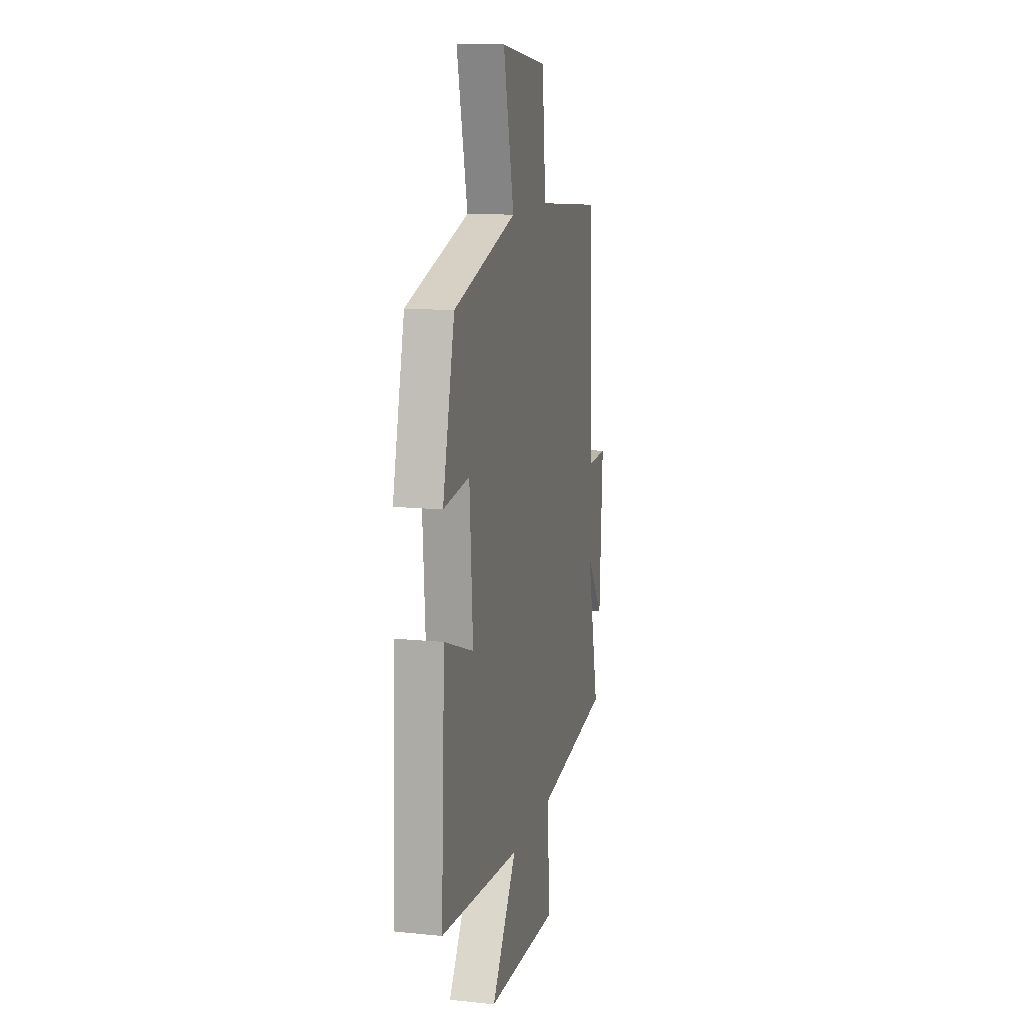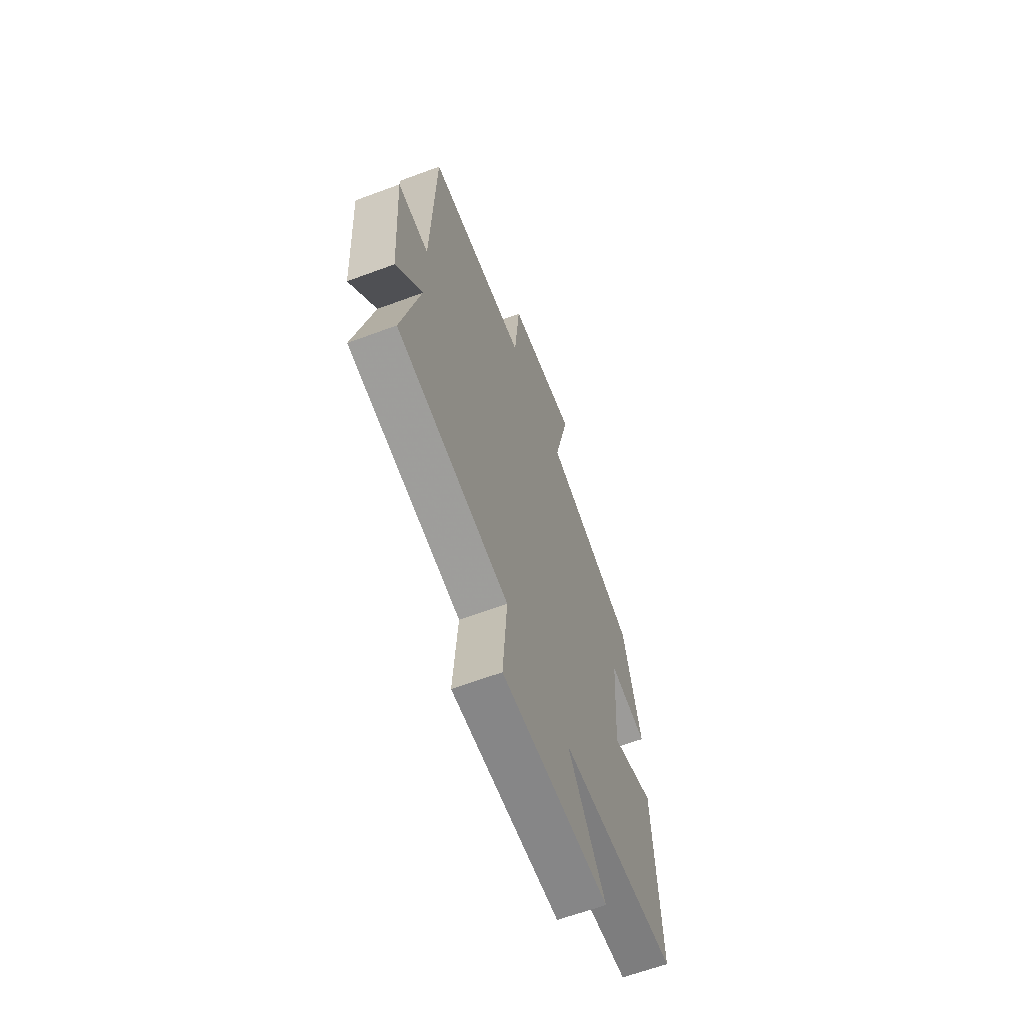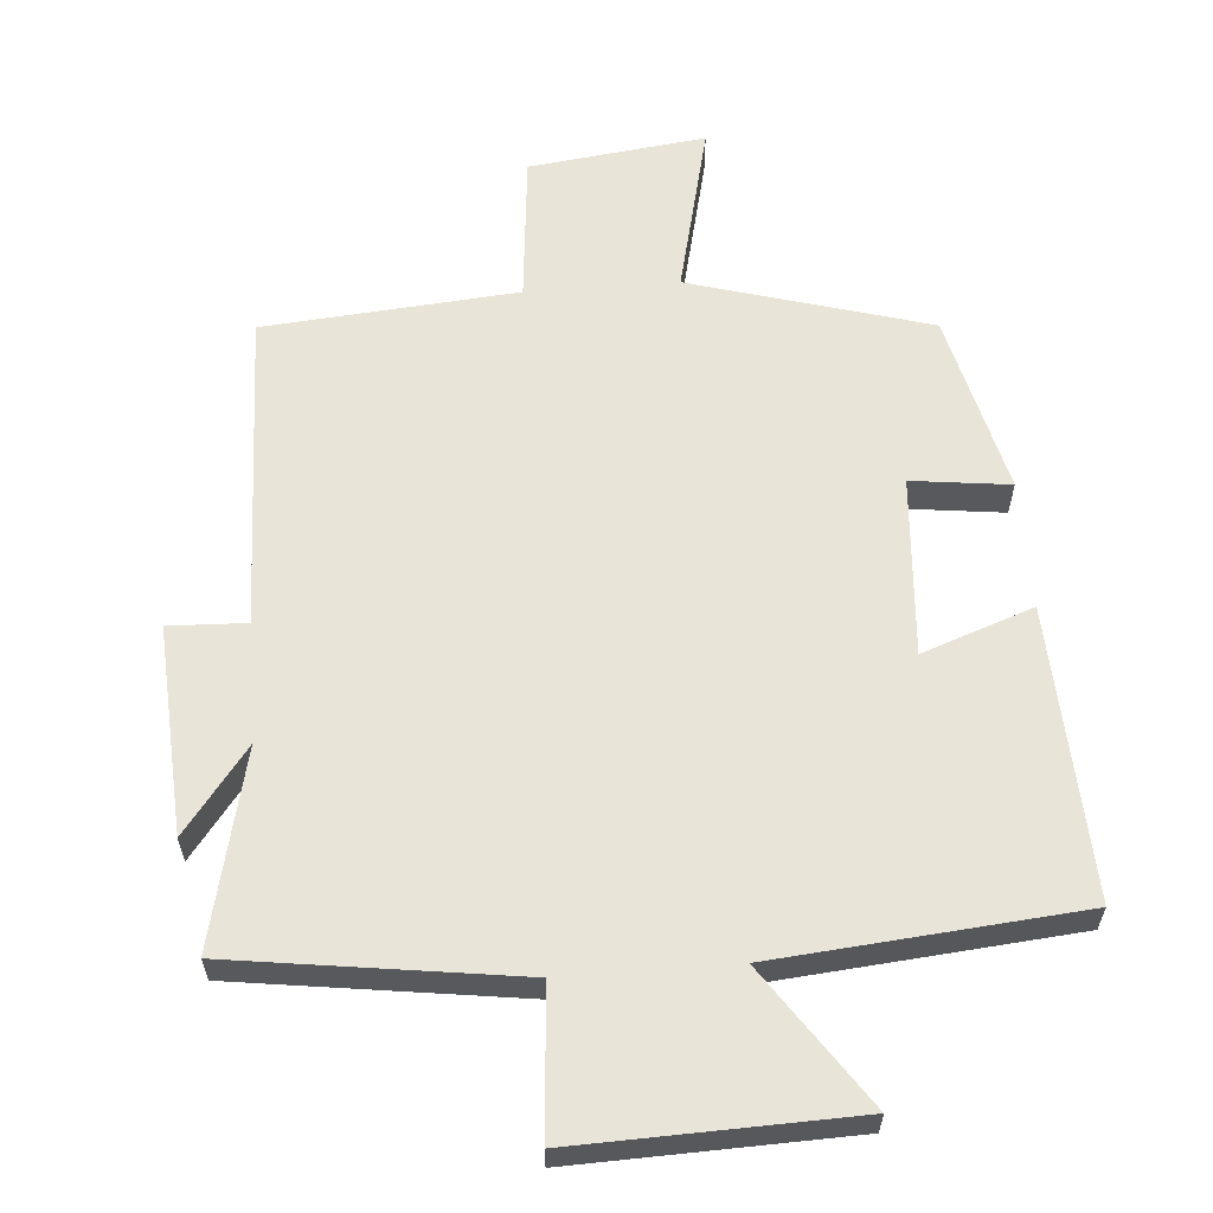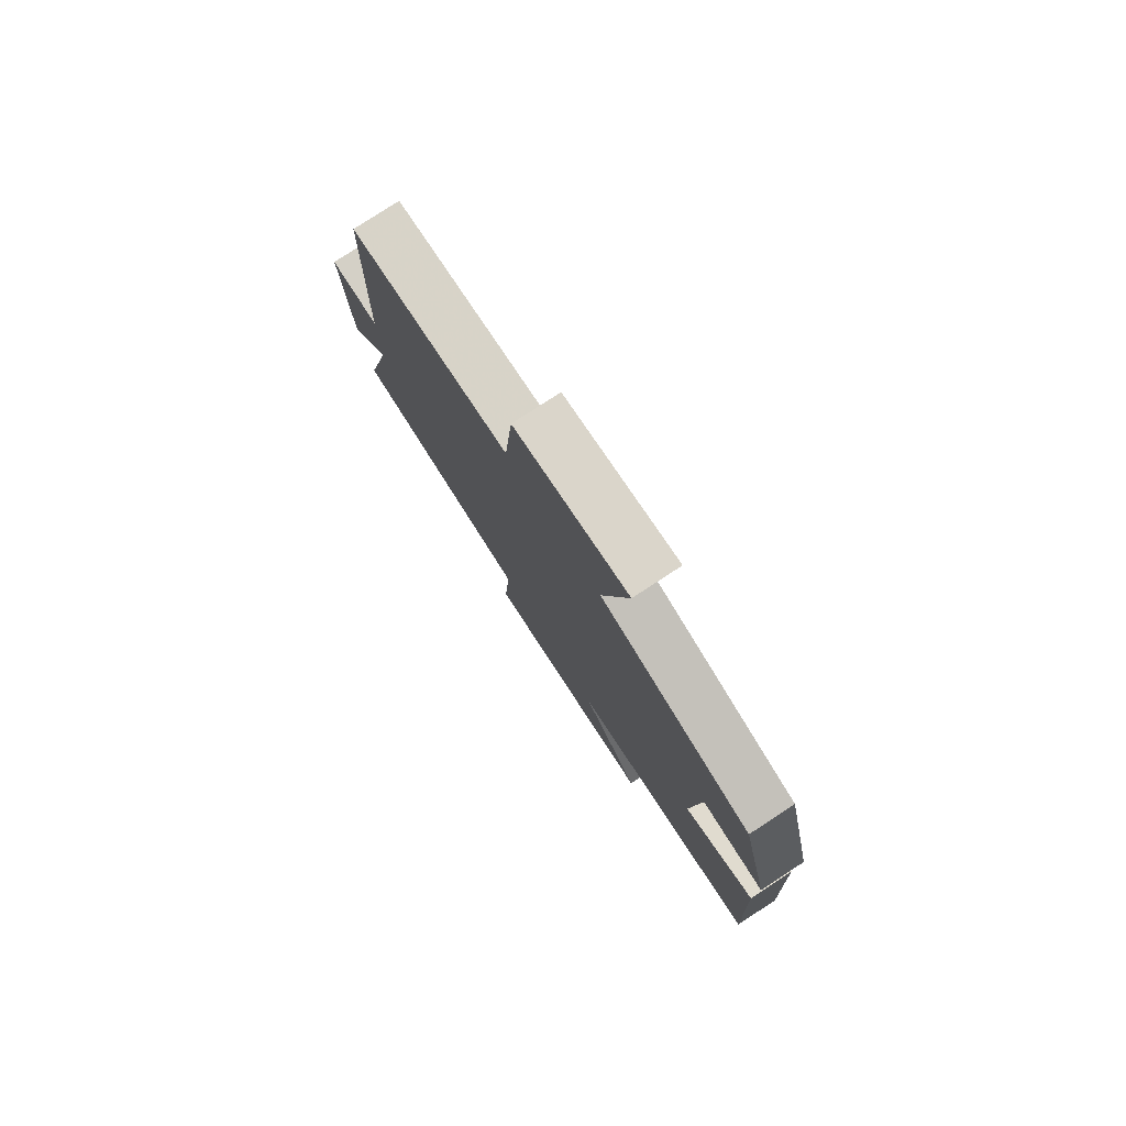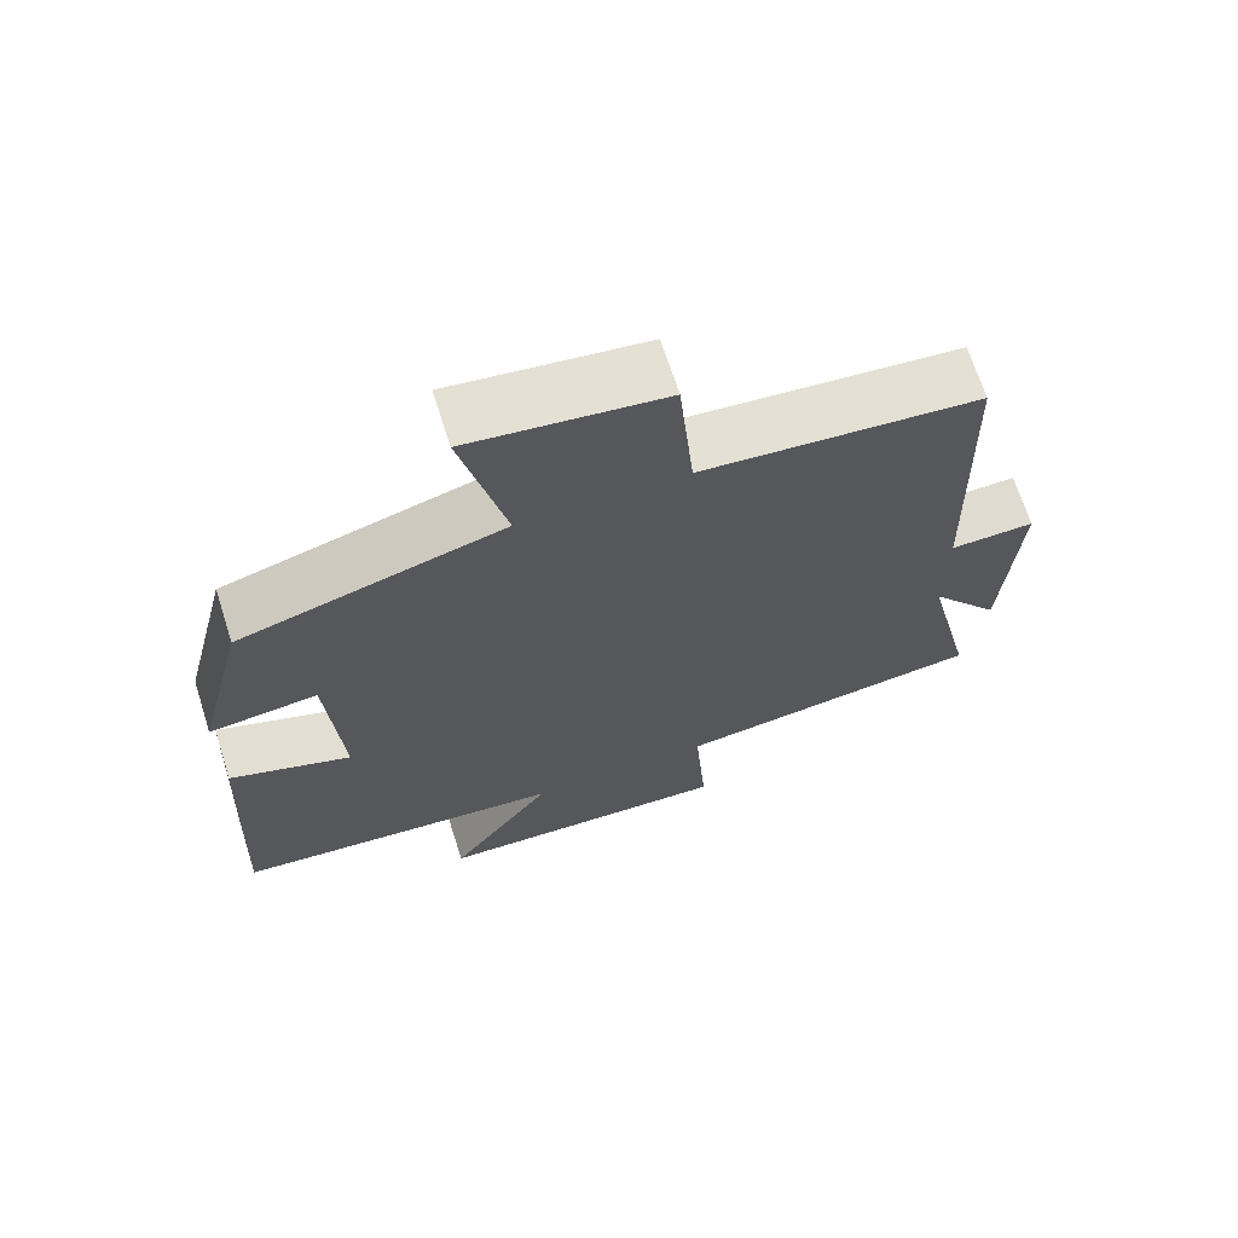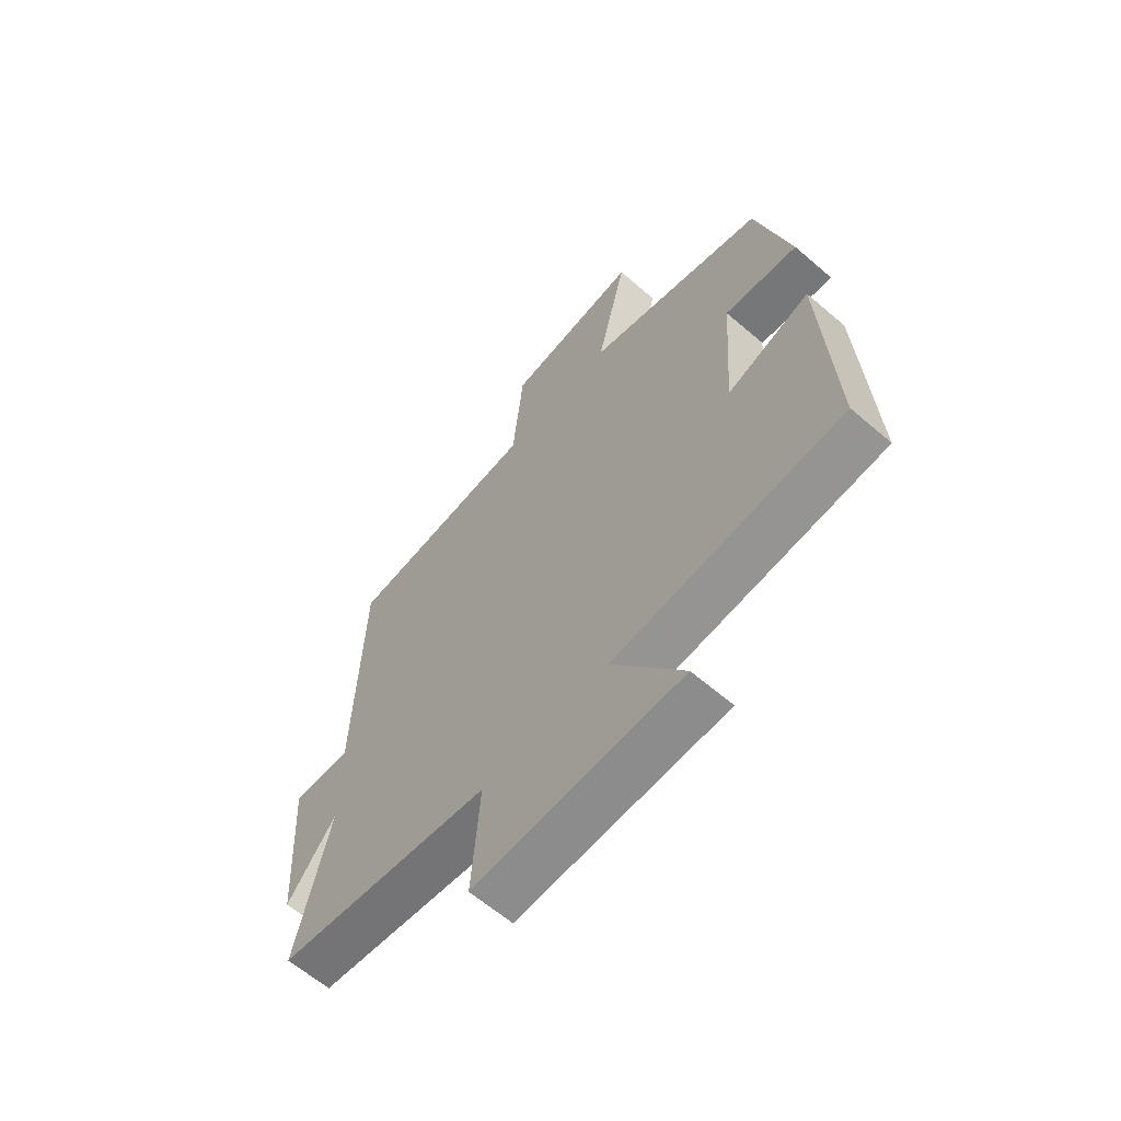
<metadata>
{"format":"obj","ext":"obj","renderer":"f3d","projection":"perspective","resolution":1024,"background":"white","views":[{"elev":12.4,"azim":-76.6,"up":"+Z"},{"elev":-63.8,"azim":110.6,"up":"+Z"},{"elev":60.4,"azim":175.6,"up":"+Y"},{"elev":78.9,"azim":-123.1,"up":"+Z"},{"elev":68.5,"azim":-17.7,"up":"+Z"},{"elev":-62.9,"azim":-131.0,"up":"+Z"}]}
</metadata>
<code>
v -0.436 0.07 0.401
v -0.093 0.07 0.5
v -0.151 0.07 0.747
v 0.103 0.07 0.715
v 0.123 0.07 0.5
v 0.487 0.07 0.469
v 0.5 0.07 0.01
v 0.611 0.07 0.014
v 0.593 0.07 -0.284
v 0.5 0.07 -0.162
v 0.565 0.07 -0.444
v 0.157 0.07 -0.5
v 0.173 0.07 -0.709
v -0.221 0.07 -0.697
v -0.085 0.07 -0.5
v -0.52 0.07 -0.461
v -0.5 0.07 -0.043
v -0.341 0.07 -0.1
v -0.359 0.07 0.158
v -0.5 0.07 0.141
v -0.436 0 0.401
v -0.093 0 0.5
v -0.151 0 0.747
v 0.103 0 0.715
v 0.123 0 0.5
v 0.487 0 0.469
v 0.5 0 0.01
v 0.611 0 0.014
v 0.593 0 -0.284
v 0.5 0 -0.162
v 0.565 0 -0.444
v 0.157 0 -0.5
v 0.173 0 -0.709
v -0.221 0 -0.697
v -0.085 0 -0.5
v -0.52 0 -0.461
v -0.5 0 -0.043
v -0.341 0 -0.1
v -0.359 0 0.158
v -0.5 0 0.141
f 19 20 1 2
f 18 19 2
f 15 16 17 18
f 15 18 2
f 12 13 14 15
f 10 11 12 15
f 10 15 2
f 7 8 9 10
f 5 6 7 10
f 5 10 2 3
f 3 4 5
f 22 21 40 39
f 22 39 38
f 38 37 36 35
f 22 38 35
f 35 34 33 32
f 35 32 31 30
f 22 35 30
f 30 29 28 27
f 30 27 26 25
f 23 22 30 25
f 25 24 23
f 1 21 22 2
f 2 22 23 3
f 3 23 24 4
f 4 24 25 5
f 5 25 26 6
f 6 26 27 7
f 7 27 28 8
f 8 28 29 9
f 9 29 30 10
f 10 30 31 11
f 11 31 32 12
f 12 32 33 13
f 13 33 34 14
f 14 34 35 15
f 15 35 36 16
f 16 36 37 17
f 17 37 38 18
f 18 38 39 19
f 19 39 40 20
f 20 40 21 1

</code>
